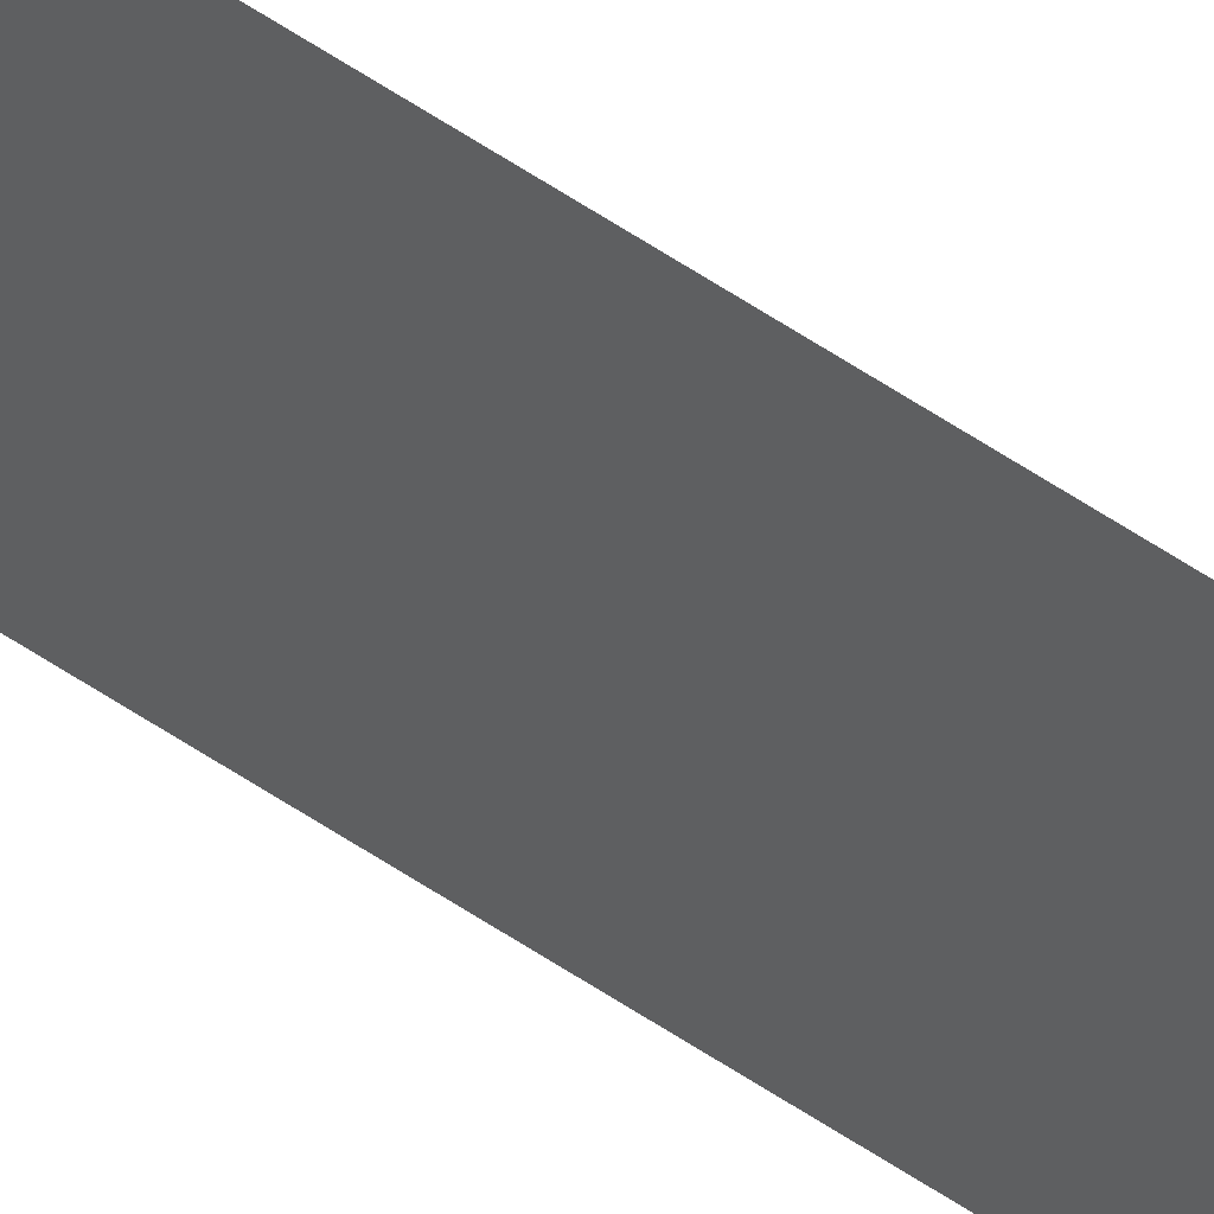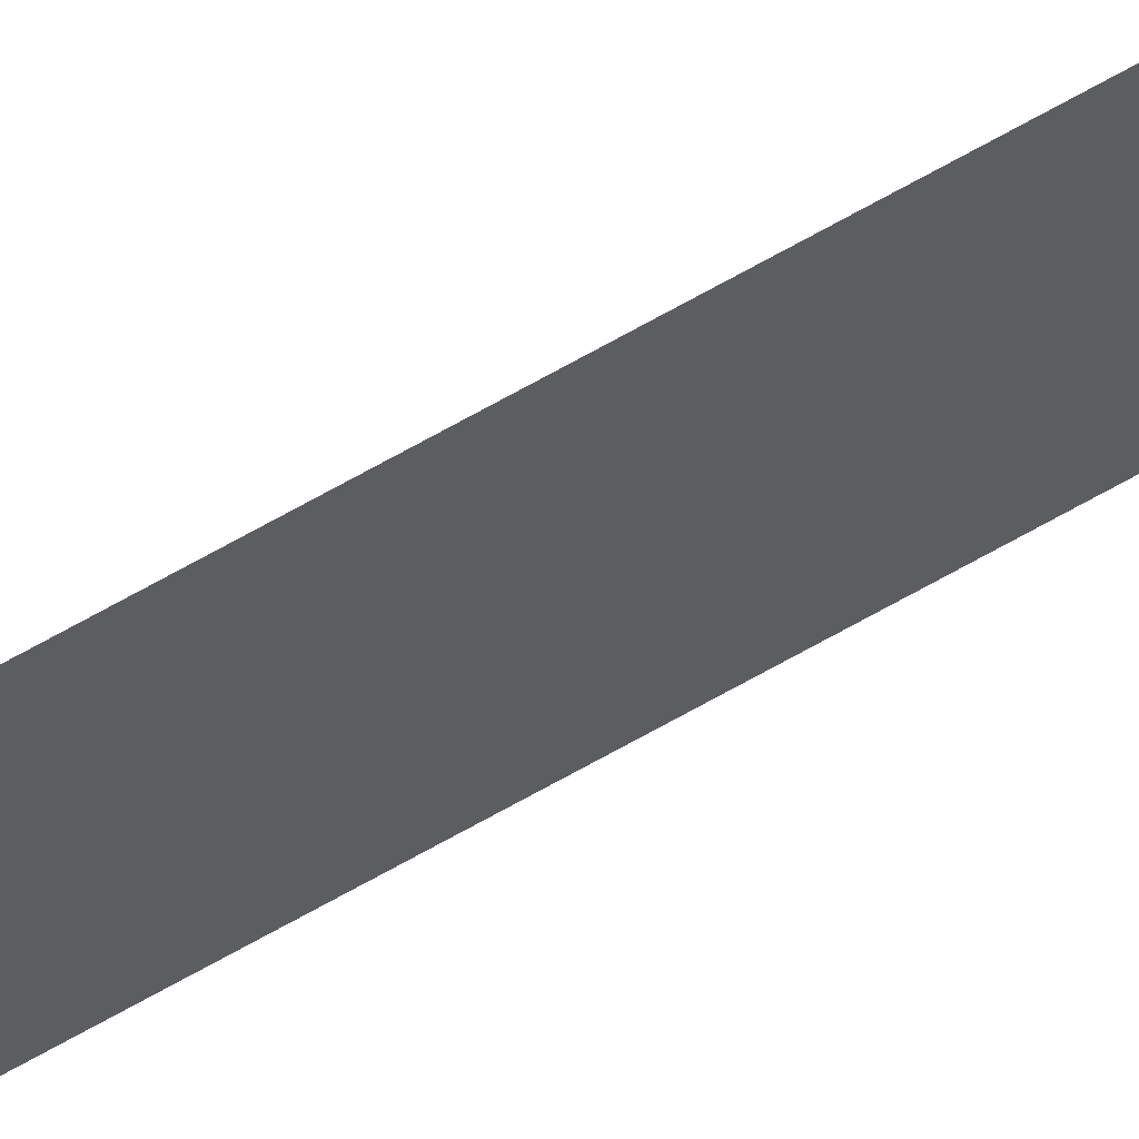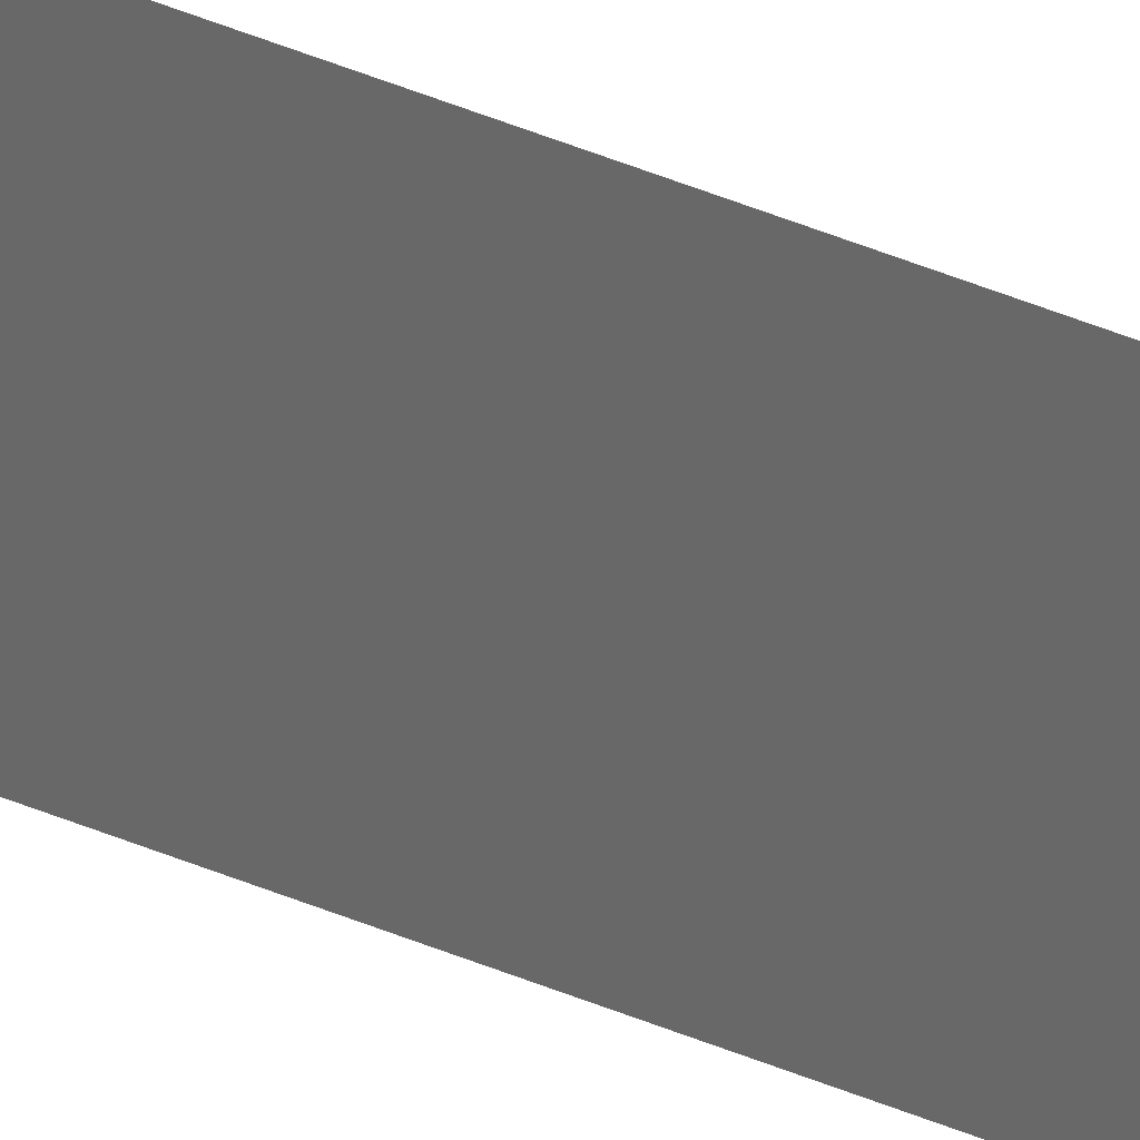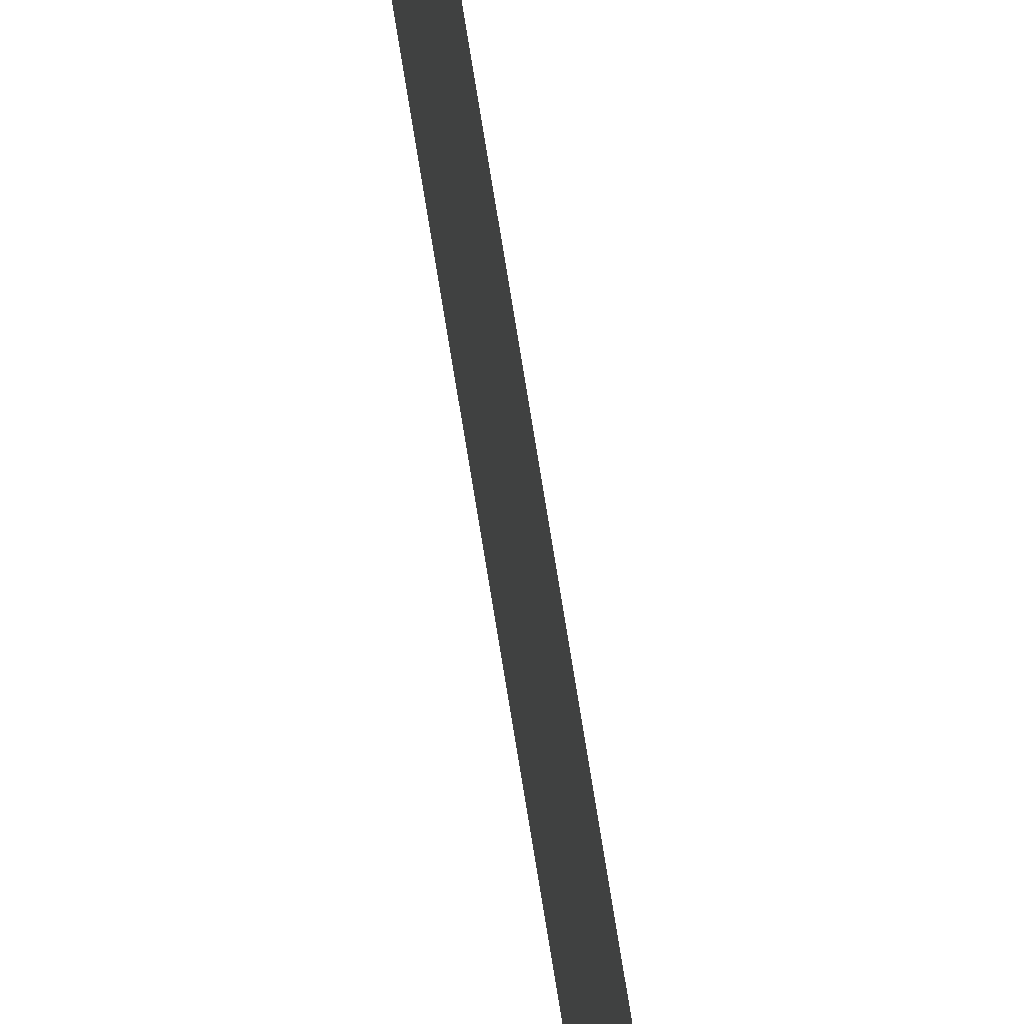
<metadata>
{"format":"obj","ext":"obj","renderer":"f3d","projection":"perspective","resolution":1024,"background":"white","views":[{"elev":32.7,"azim":137.8,"up":"+Z"},{"elev":61.6,"azim":59.0,"up":"+Z"},{"elev":10.7,"azim":-28.2,"up":"+Z"},{"elev":57.4,"azim":-8.0,"up":"+Z"}]}
</metadata>
<code>
v 13.79 25.75 -18.07
v 13.79 30.75 -18.07
v 13.79 25.75 -18.09
v 13.79 30.75 -18.09
v 13.79 25.75 -18.09
v 13.79 30.75 -18.09
v 13.79 25.75 -18.07
v 13.79 30.75 -18.07
f 1 2 3
f 3 2 4
f 5 6 7
f 7 6 8

</code>
